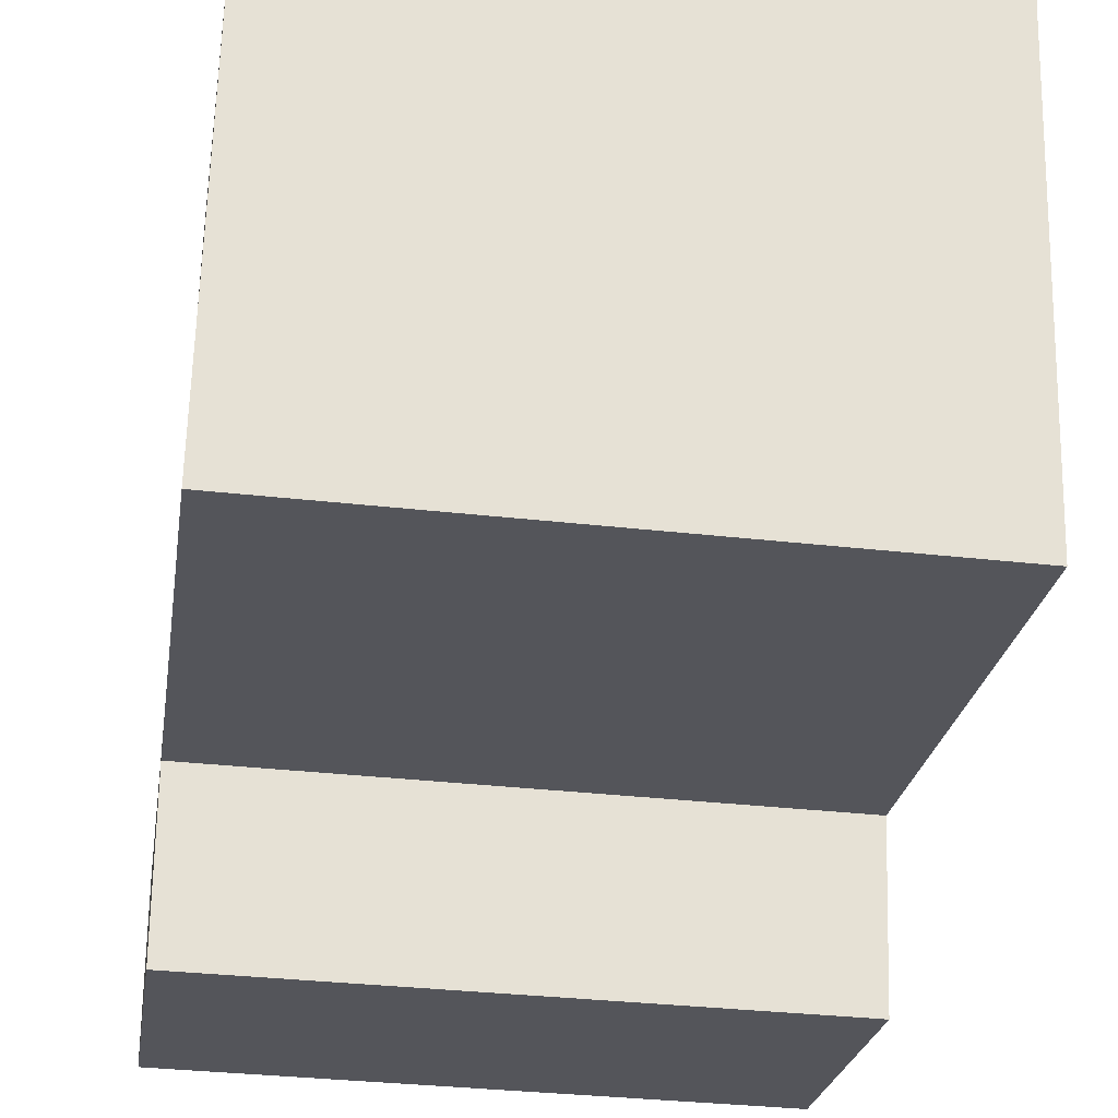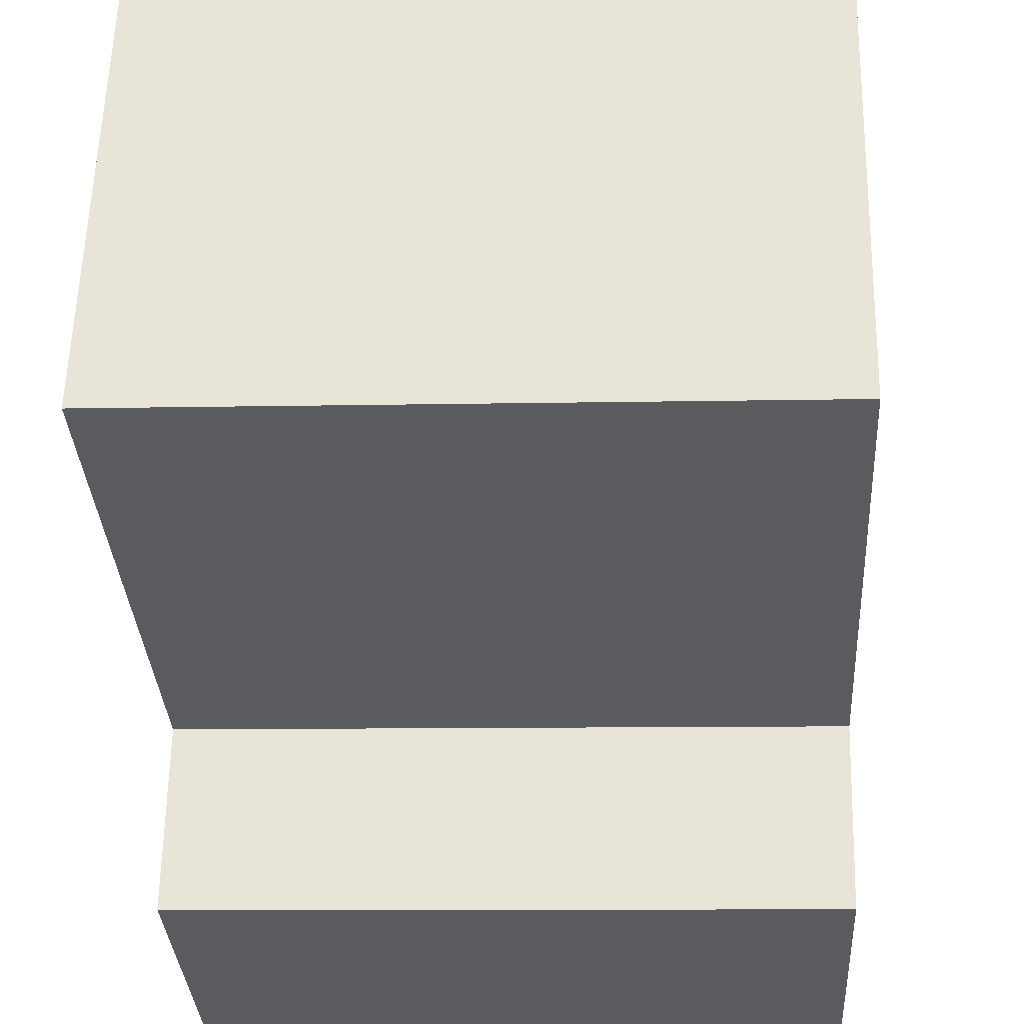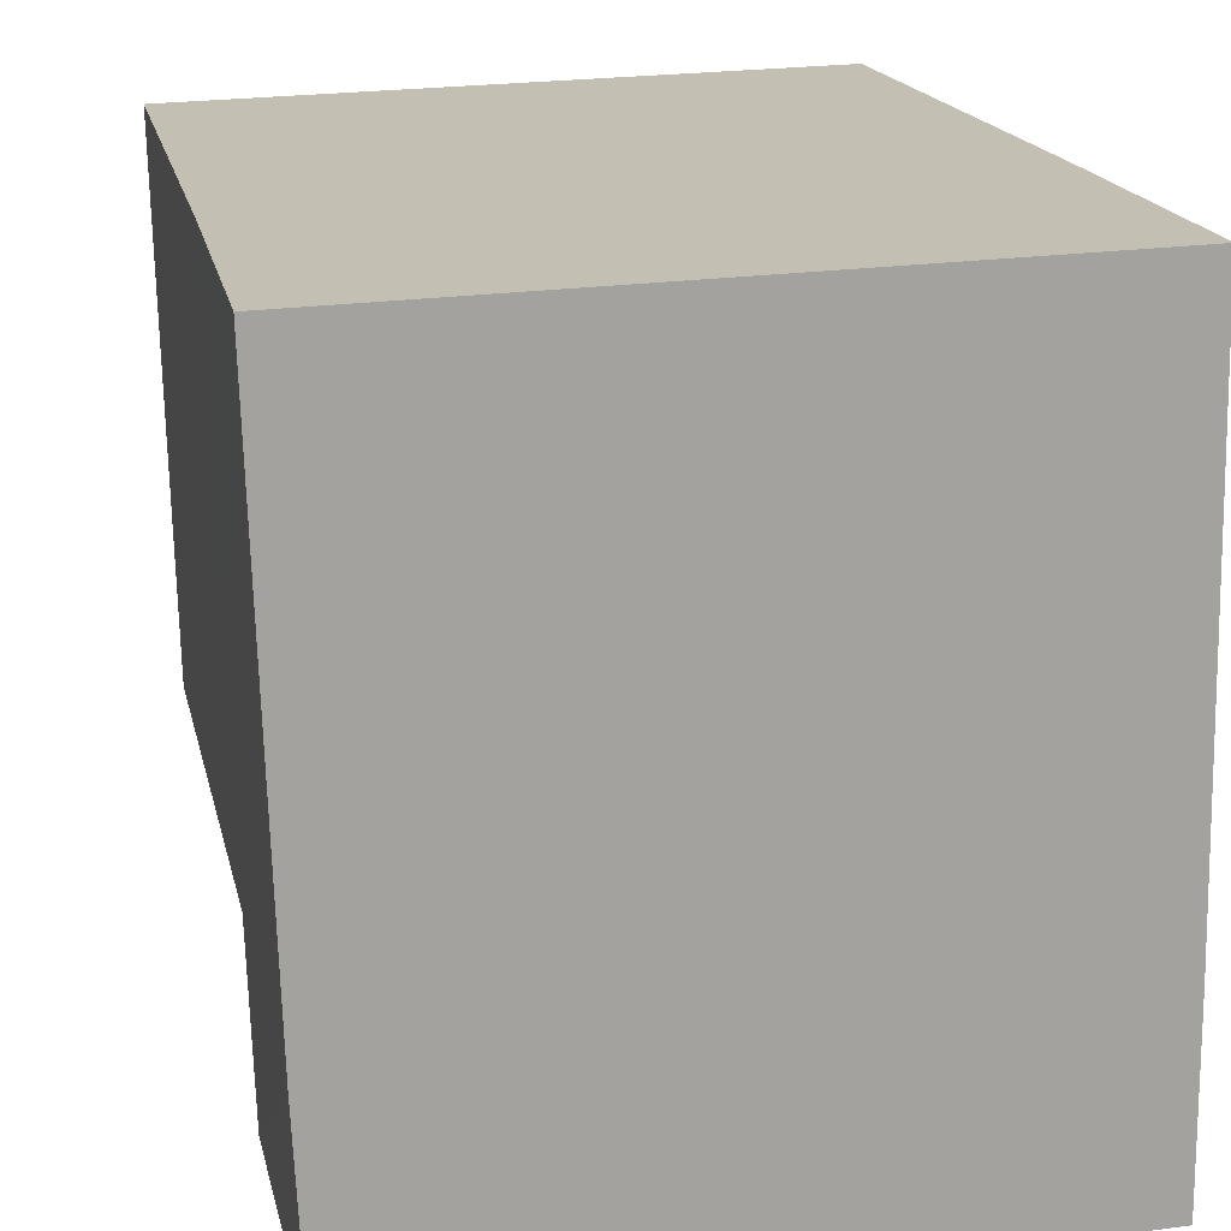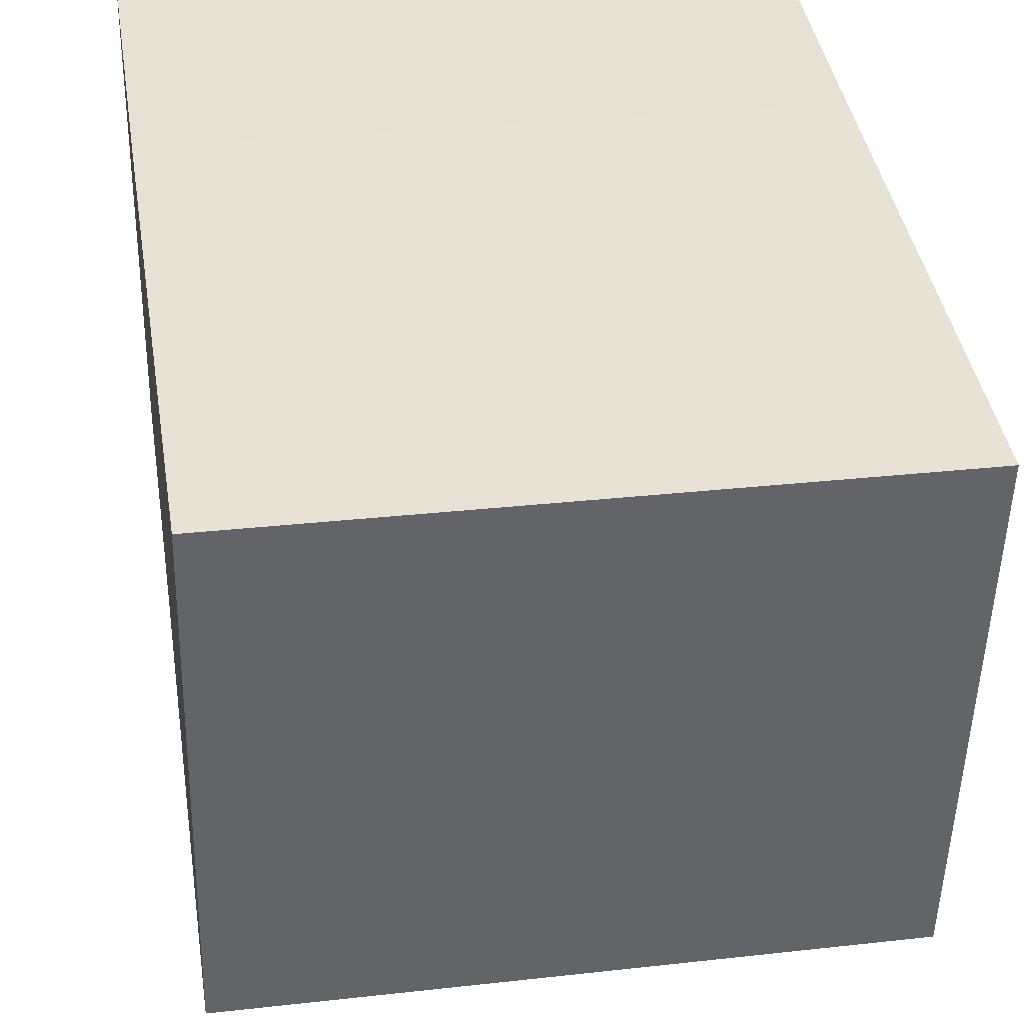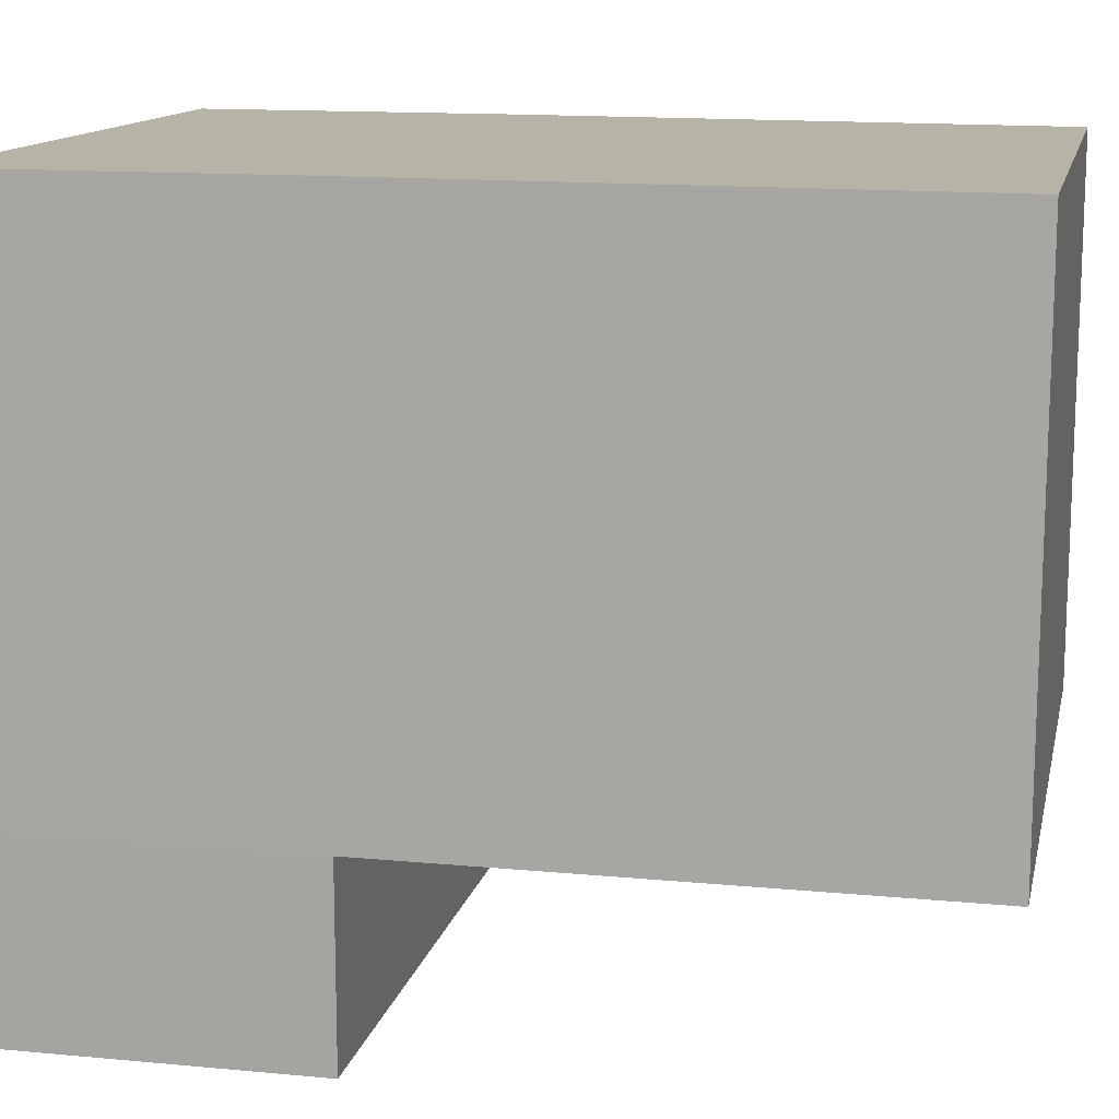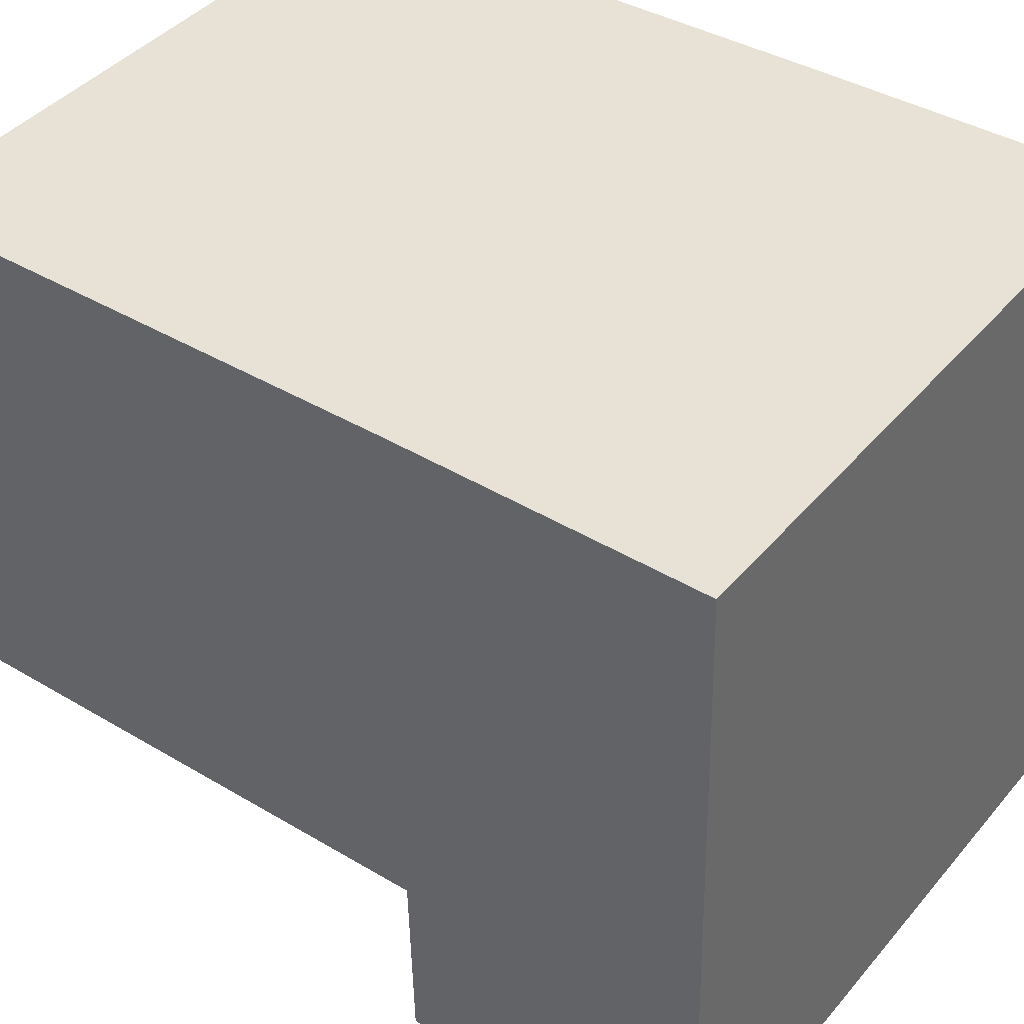
<metadata>
{"format":"obj","ext":"obj","renderer":"f3d","projection":"perspective","resolution":1024,"background":"white","views":[{"elev":-24.8,"azim":170.2,"up":"+Y"},{"elev":-32.6,"azim":-178.0,"up":"+Y"},{"elev":17.6,"azim":-13.4,"up":"+Y"},{"elev":39.4,"azim":169.8,"up":"+Y"},{"elev":14.1,"azim":100.6,"up":"+Y"},{"elev":39.7,"azim":-54.9,"up":"+Y"}]}
</metadata>
<code>
v  -0.2732 0.2487 -0.2621
v  0.2499 -0.1626 -0.2516
v  -0.2629 -0.1751 -0.2621
v  0.239 0.2612 -0.2517
v  0.2366 -0.3122 0.4304
v  0.2354 -0.1627 0.4302
v  -0.2811 -0.1753 0.4196
v  -0.274 -0.3247 0.4199
v  0.2417 -0.3123 0.1786
v  -0.2689 -0.3248 0.1682
v  0.2403 -0.1625 0.179
v  -0.274 -0.175 0.1685
v  0.2274 0.2609 0.4298
v  -0.2949 0.2482 0.4191
v  0.2322 0.2617 0.1791
v  -0.2859 0.2491 0.1684
g default
f 1 2 3
f 1 4 2
f 5 6 7
f 5 7 8
f 9 10 11
f 11 10 12
f 10 9 5
f 10 5 8
f 12 10 7
f 7 10 8
f 5 9 11
f 6 5 11
f 6 13 14
f 6 14 7
f 15 16 14
f 15 14 13
f 14 16 12
f 7 14 12
f 6 11 15
f 13 6 15
f 3 2 11
f 3 11 12
f 4 1 16
f 4 16 15
f 16 1 3
f 12 16 3
f 11 2 4
f 15 11 4

</code>
